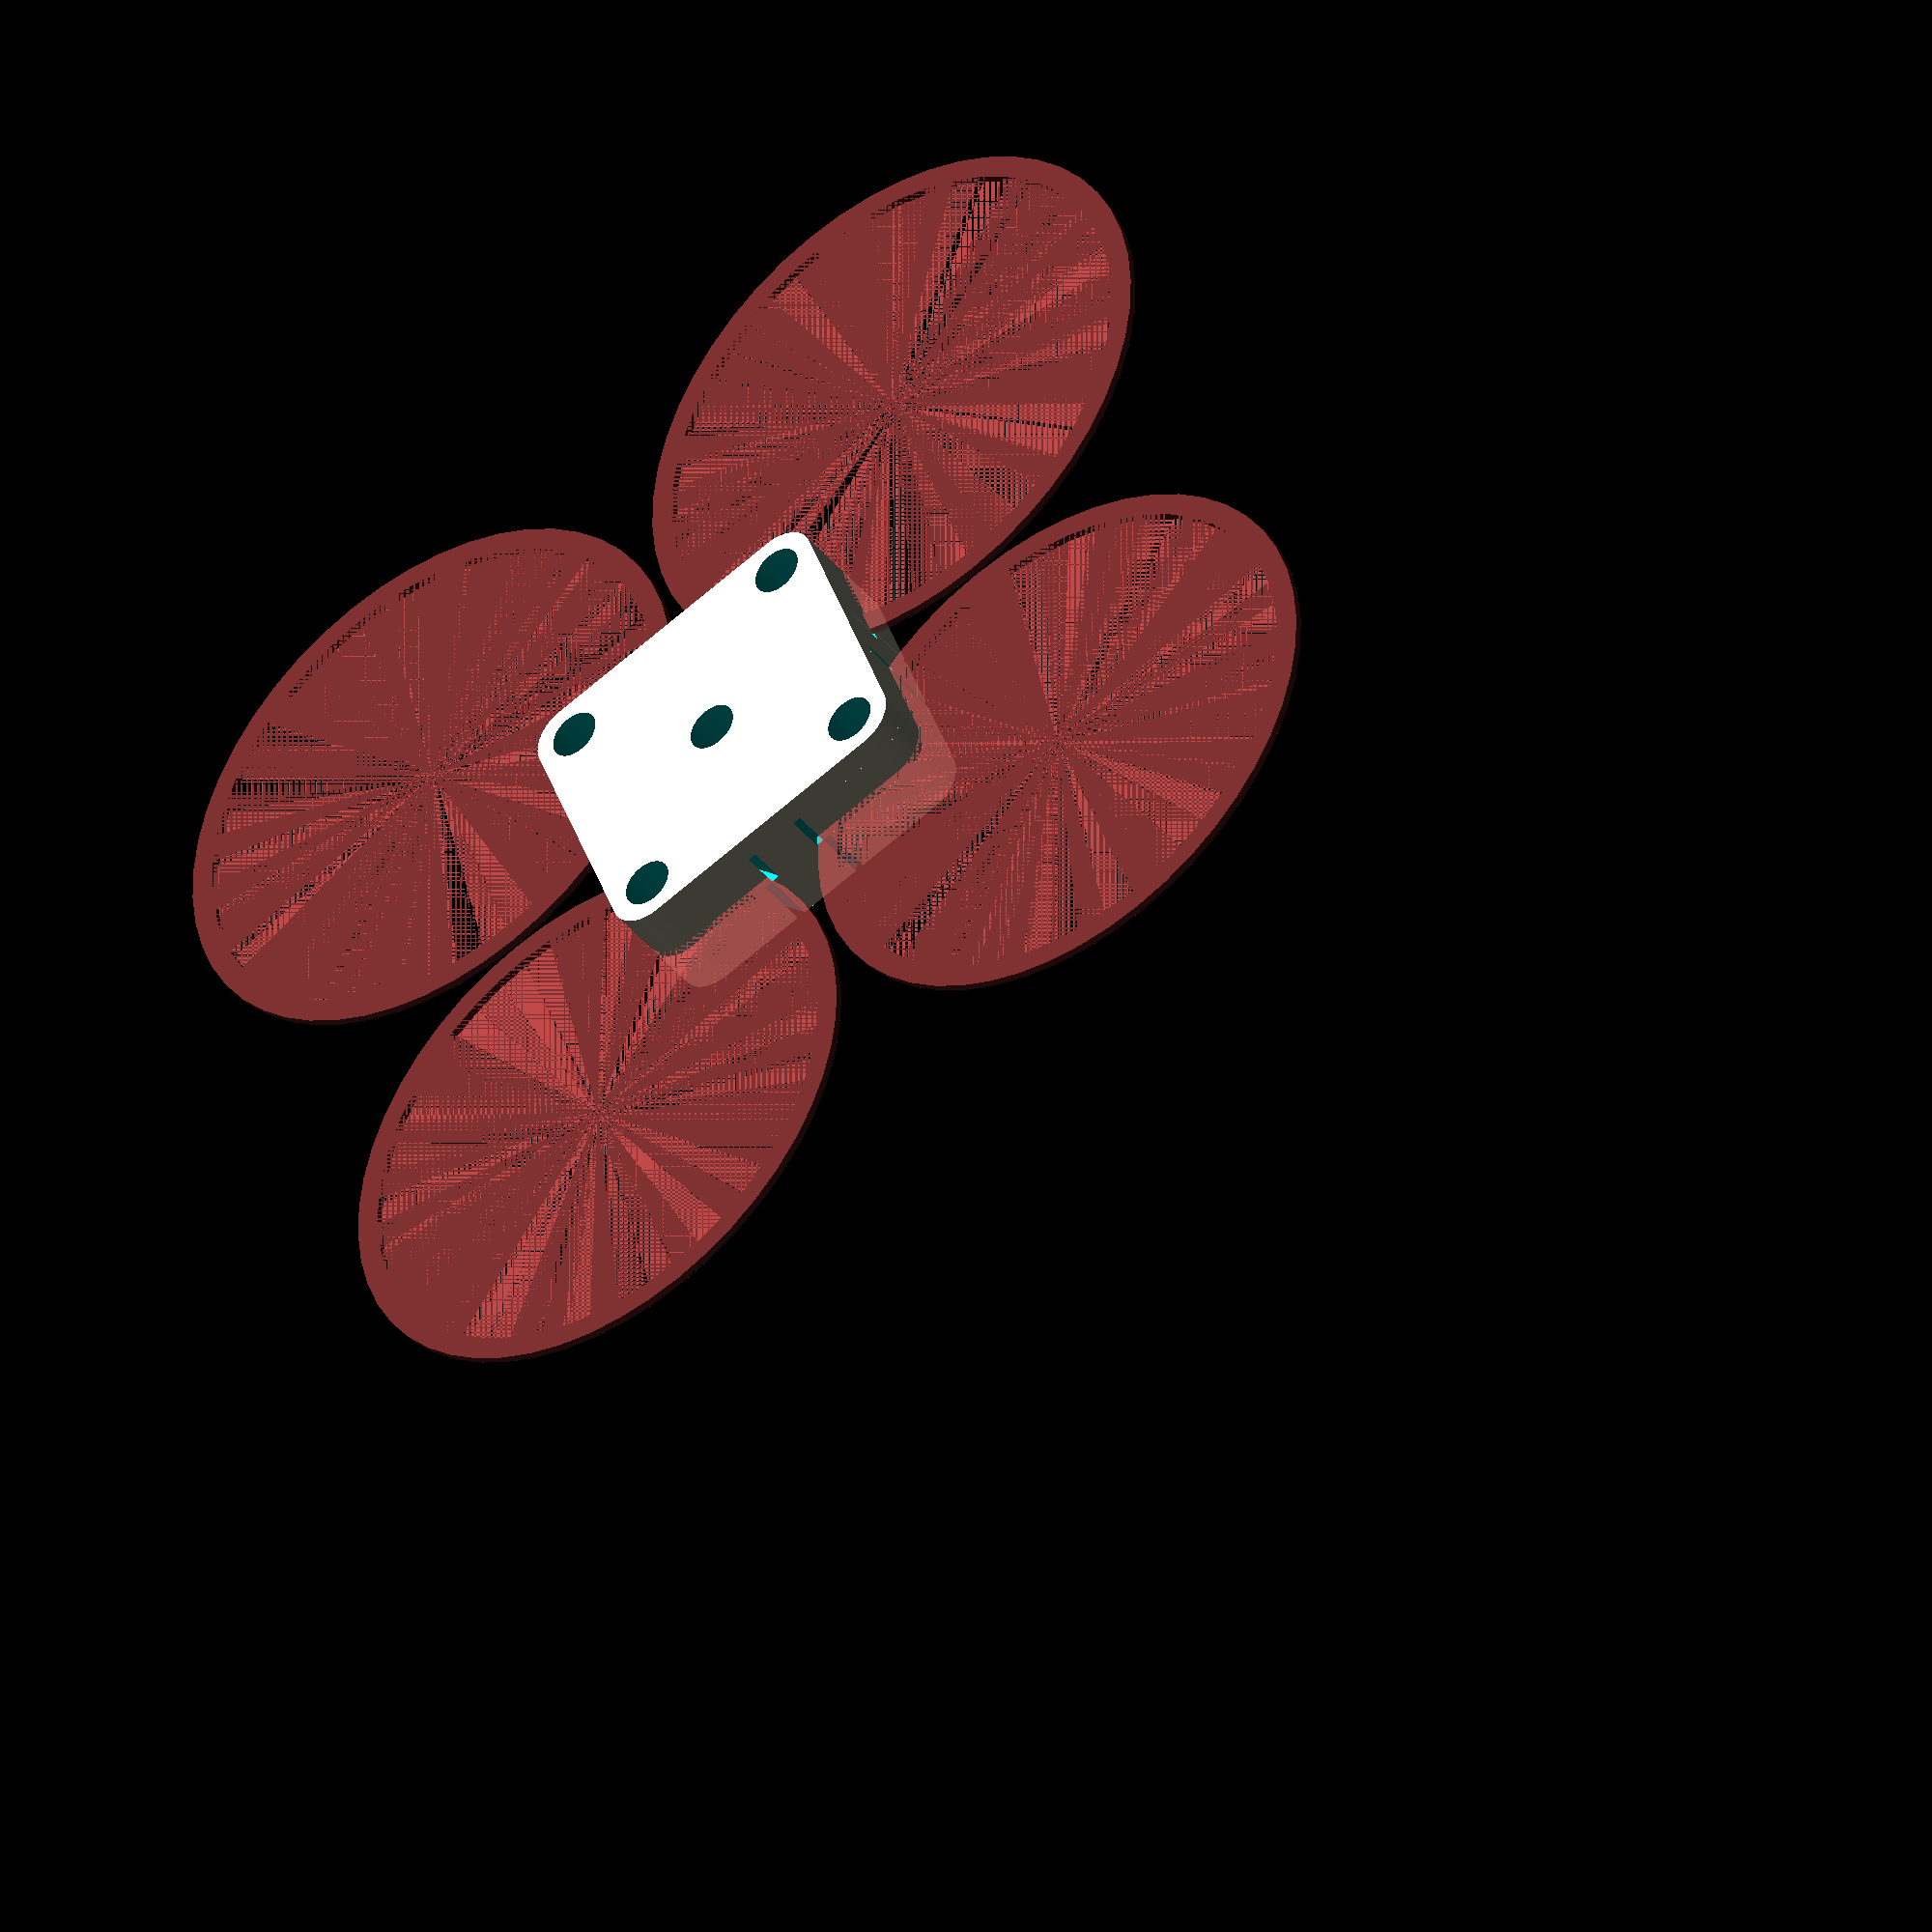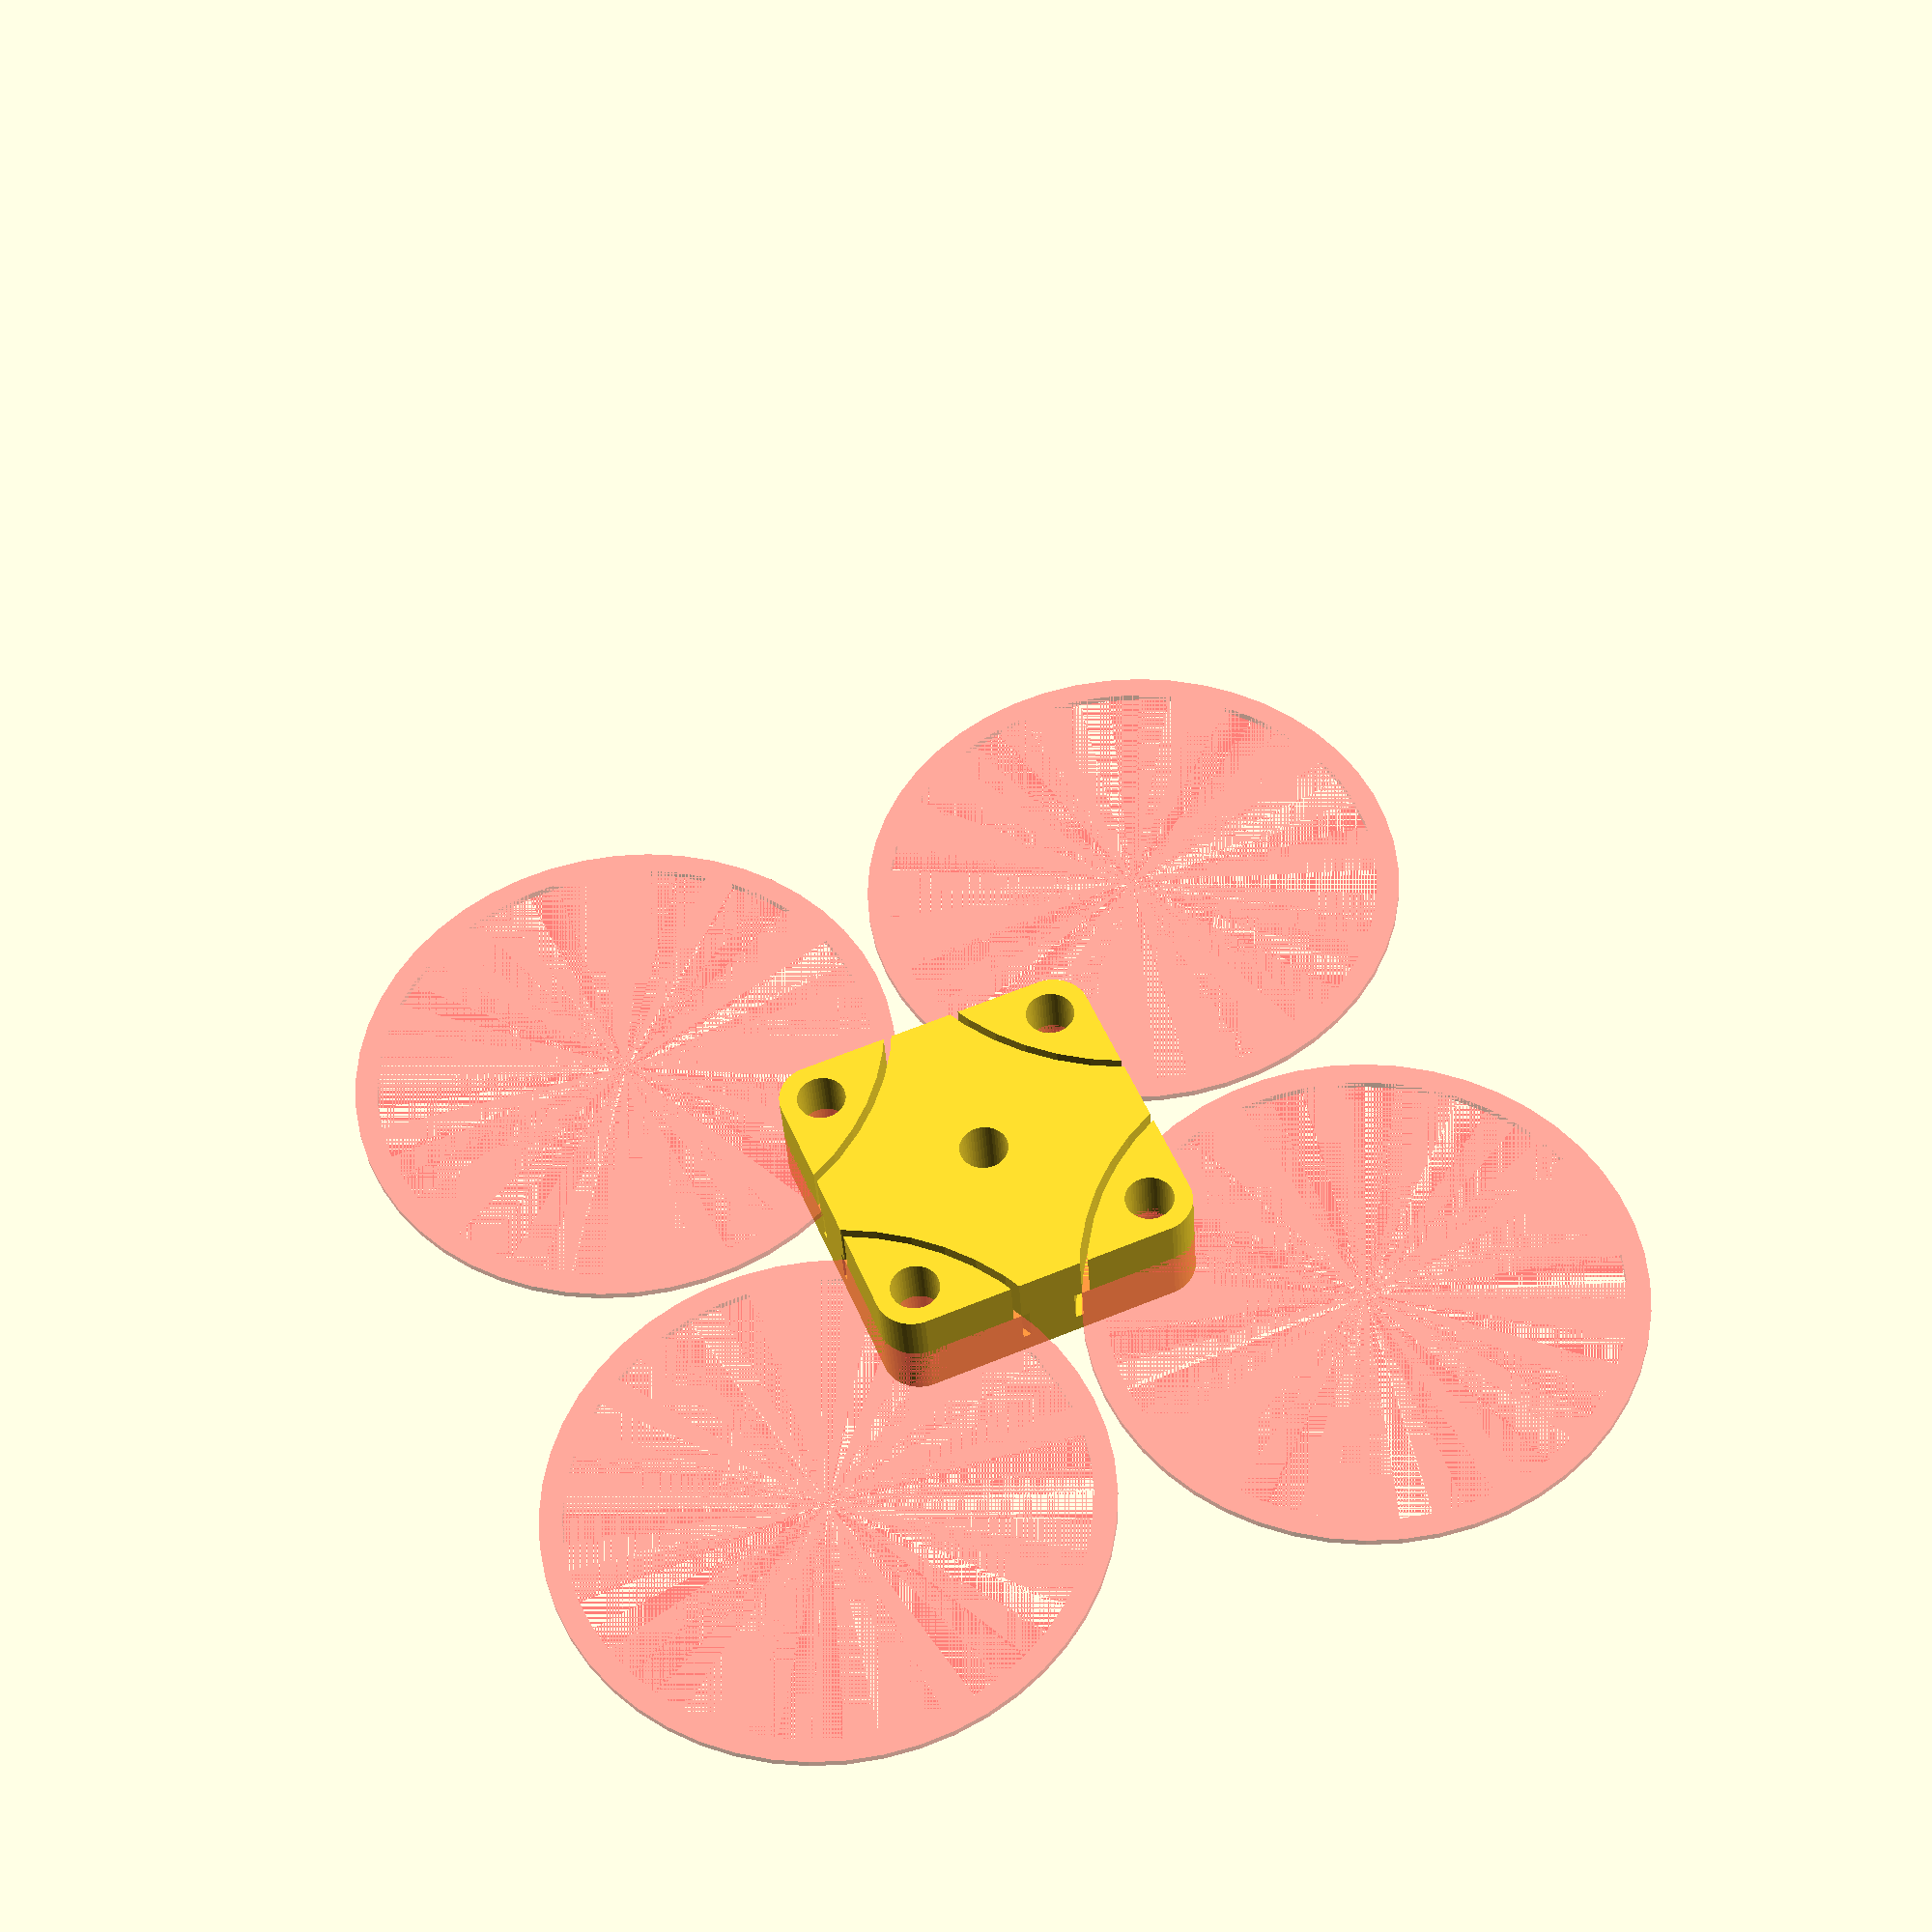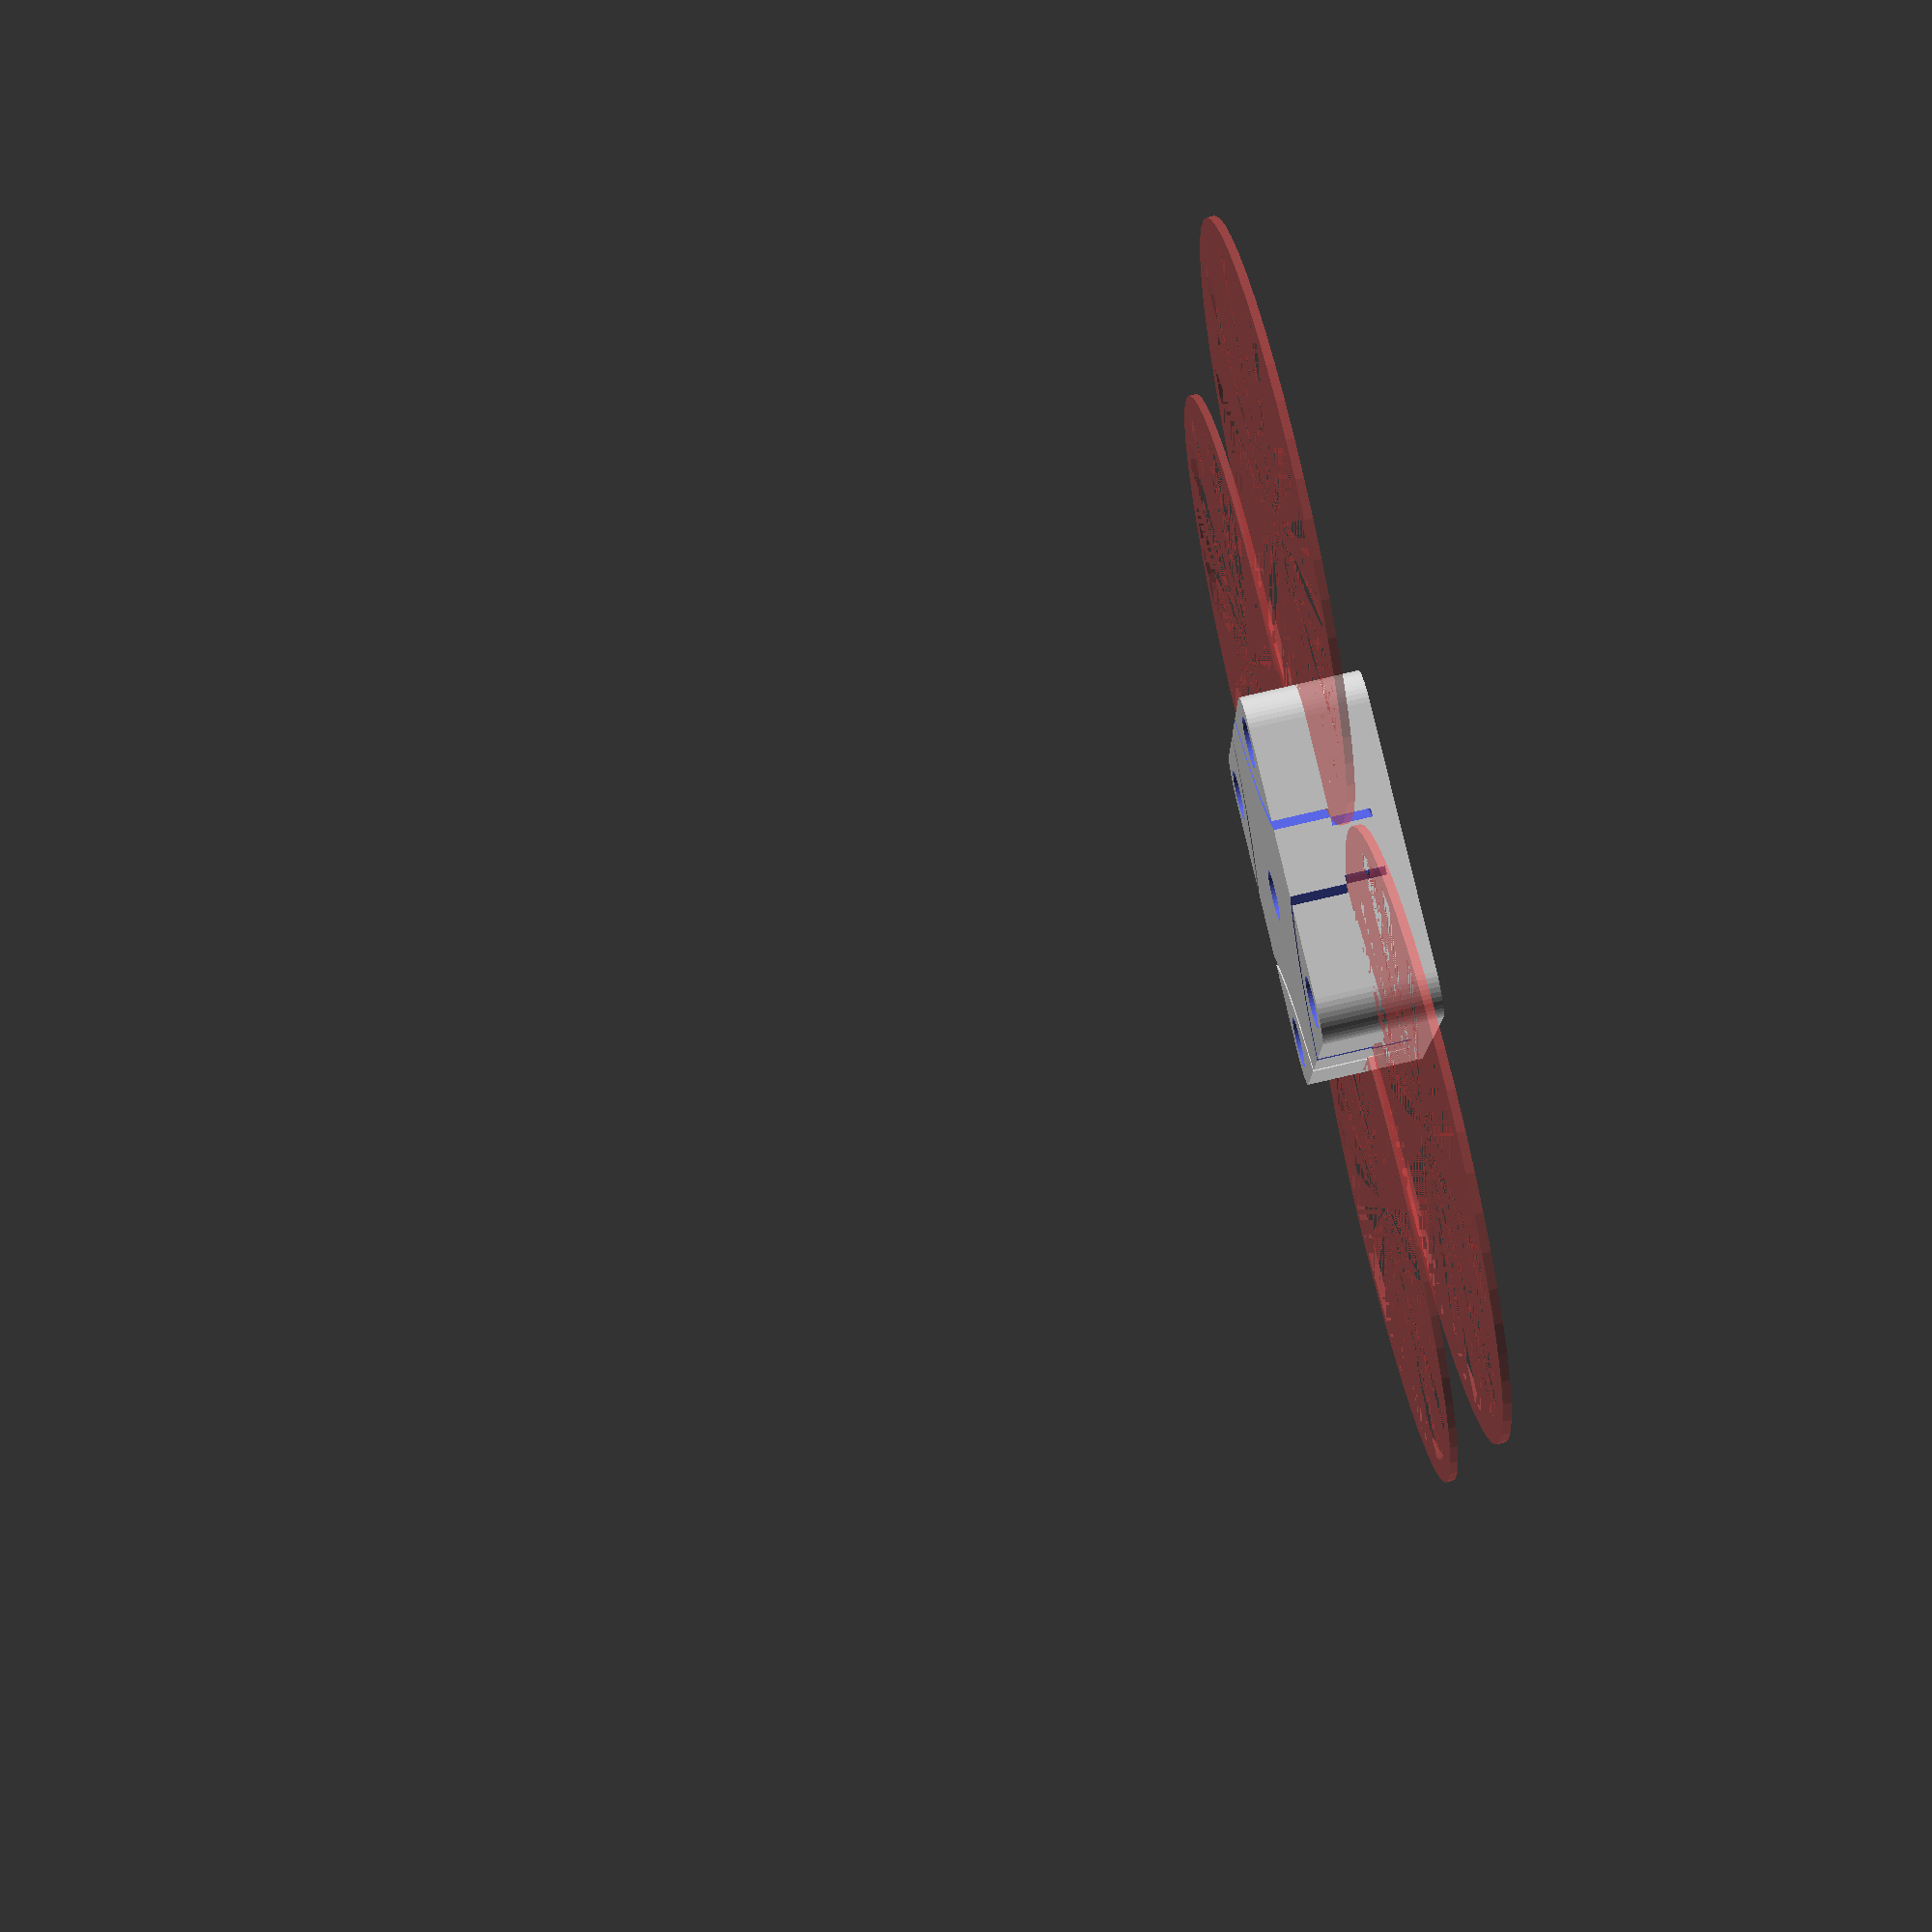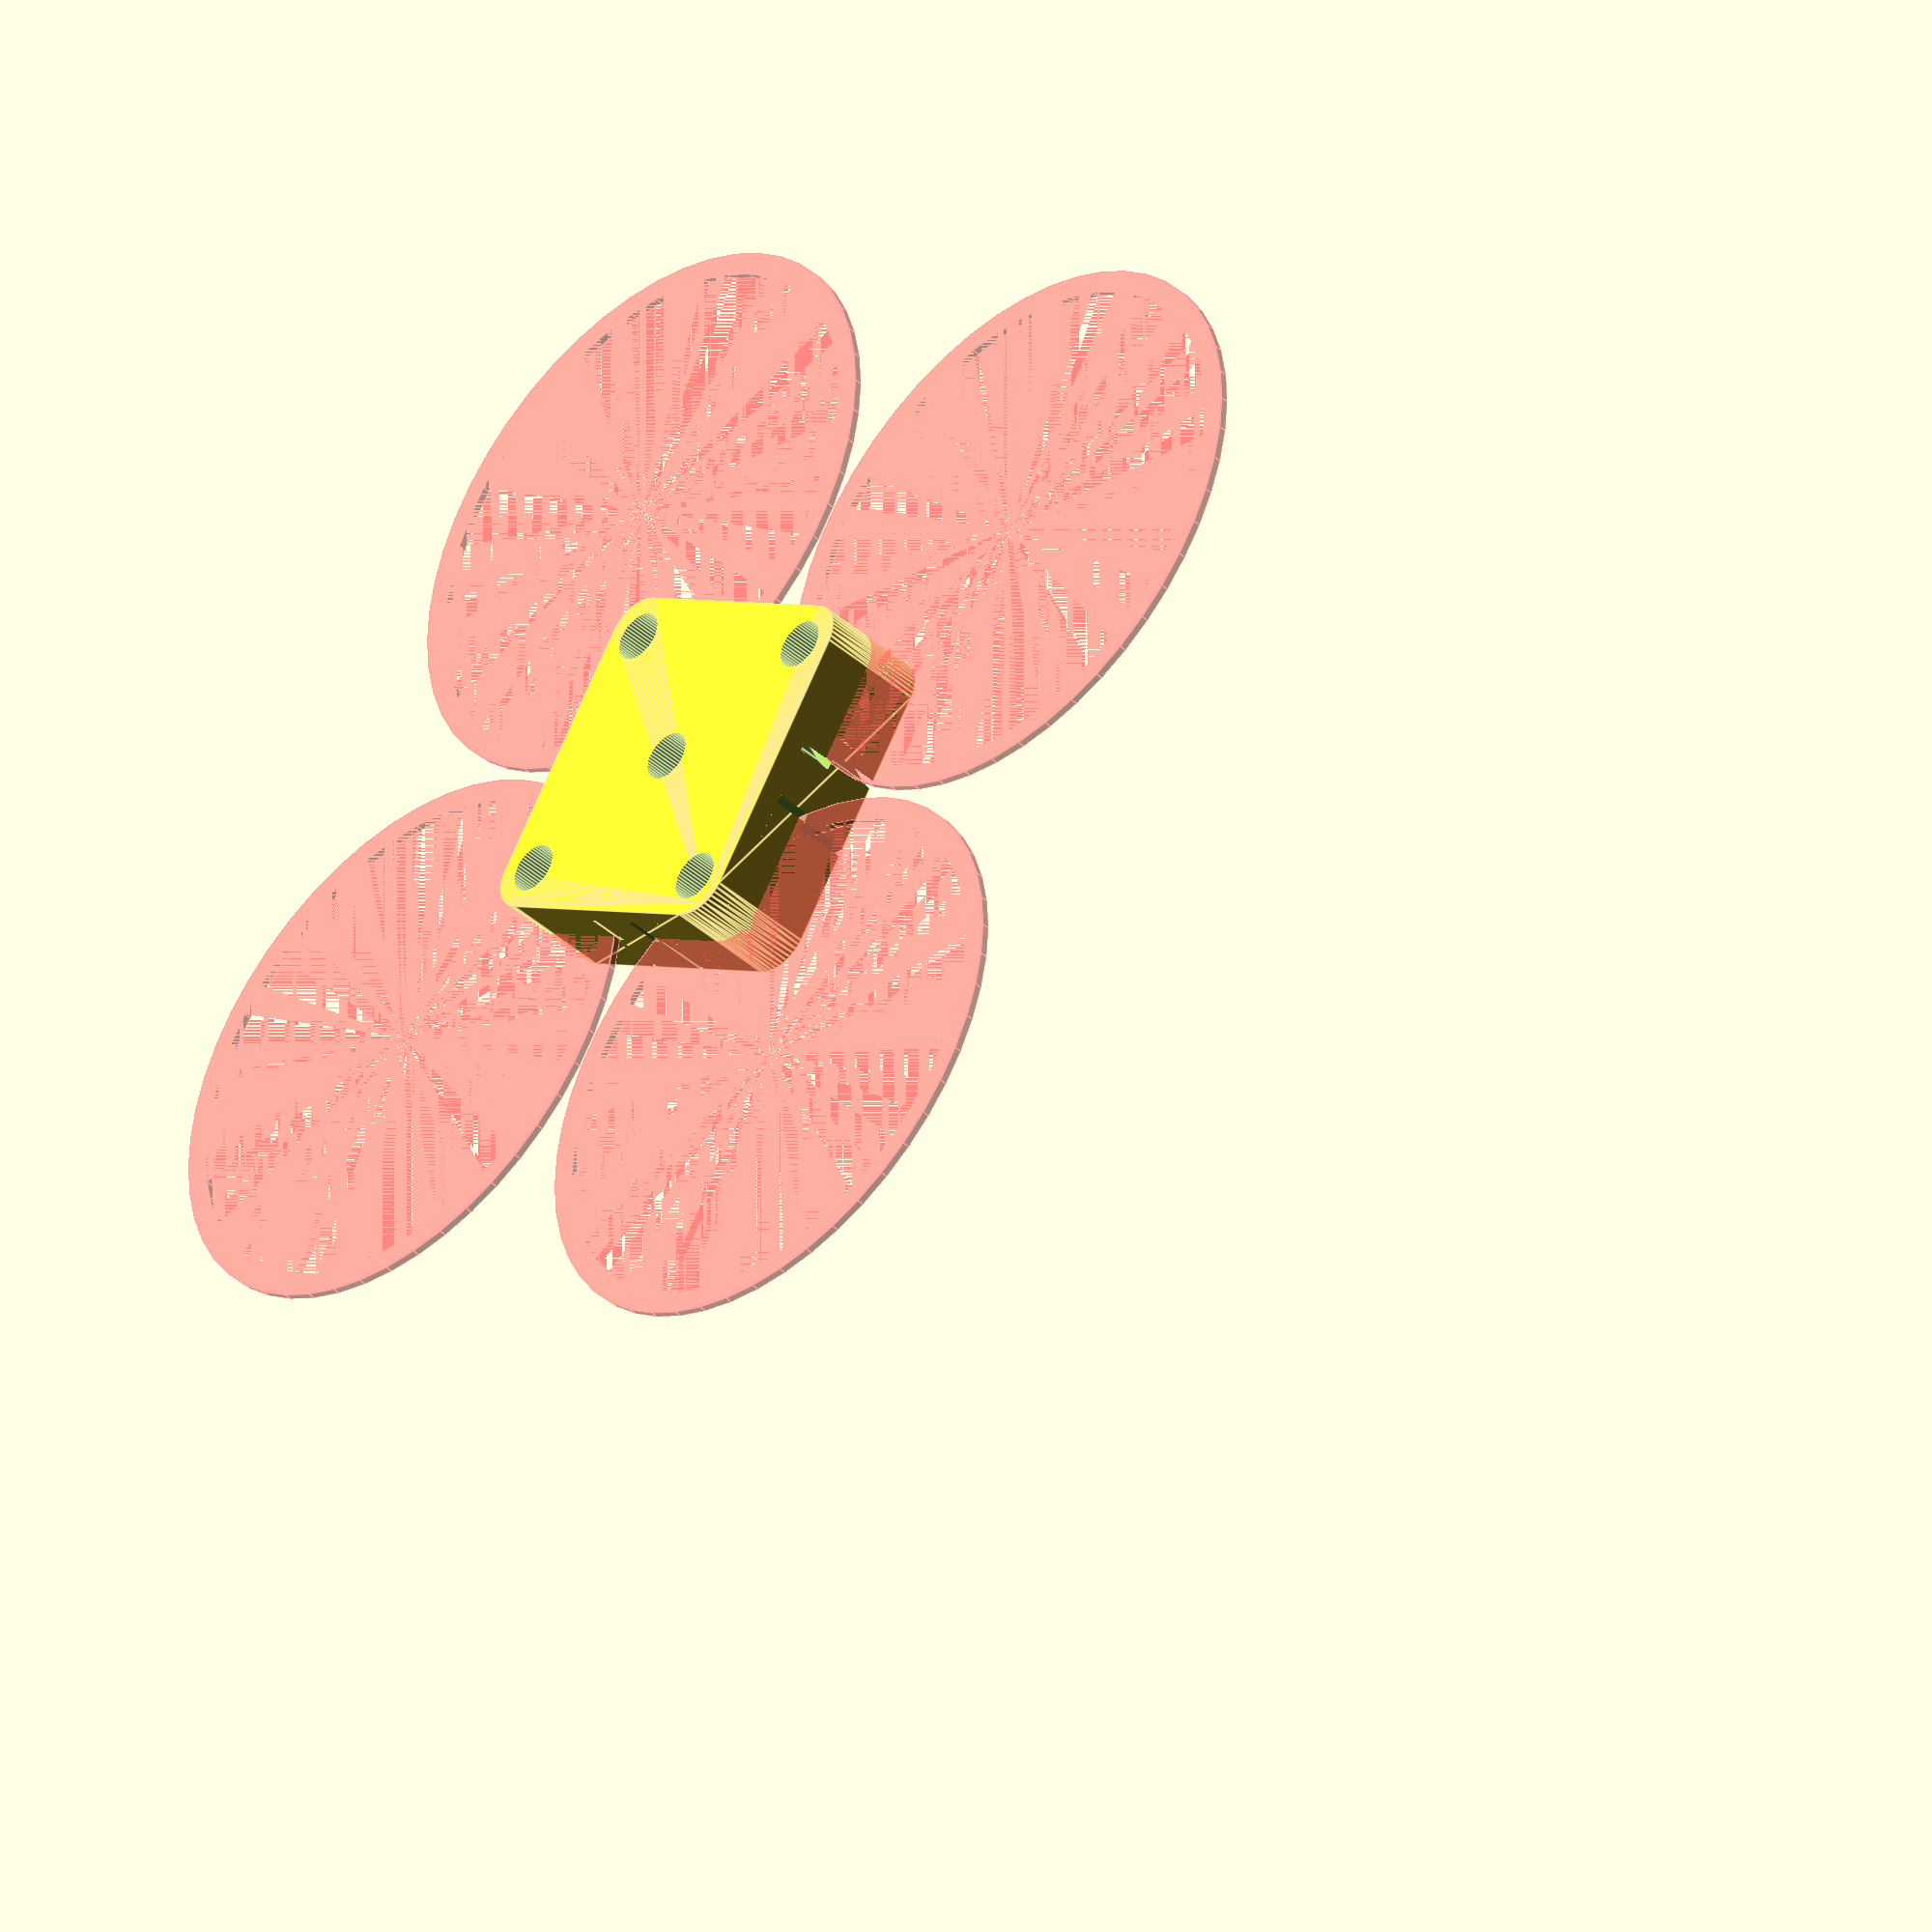
<openscad>
$fn = 50;


difference() {
	union() {
		translate(v = [0, 0, -12]) {
			hull() {
				translate(v = [-17.0000000000, 17.0000000000, 0]) {
					cylinder(h = 15, r = 5);
				}
				translate(v = [17.0000000000, 17.0000000000, 0]) {
					cylinder(h = 15, r = 5);
				}
				translate(v = [-17.0000000000, -17.0000000000, 0]) {
					cylinder(h = 15, r = 5);
				}
				translate(v = [17.0000000000, -17.0000000000, 0]) {
					cylinder(h = 15, r = 5);
				}
			}
		}
	}
	union() {
		translate(v = [37.5000000000, 37.5000000000, -5]) {
			rotate(a = [0, 0, 0]) {
				difference() {
					union() {
						cylinder(h = 5, r = 37.7500000000);
					}
					union() {
						cylinder(h = 5, r = 36.7500000000);
					}
				}
			}
		}
		#translate(v = [37.5000000000, 37.5000000000, -5]) {
			rotate(a = [0, 0, 0]) {
				difference() {
					union() {
						cylinder(h = 1, r = 36.7500000000);
					}
					union() {
						cylinder(h = 1, r = 33.7500000000);
					}
				}
			}
		}
		translate(v = [37.5000000000, 37.5000000000, -106]) {
			rotate(a = [0, 0, 0]) {
				difference() {
					union() {
						cylinder(h = 101, r = 36.7500000000);
					}
					union() {
						cylinder(h = 101, r = 35.7500000000);
					}
				}
			}
		}
		translate(v = [37.5000000000, 37.5000000000, -109]) {
			rotate(a = [0, 0, 0]) {
				difference() {
					union() {
						cylinder(h = 3, r = 36.7500000000);
					}
					union() {
						cylinder(h = 3, r = 35.7500000000);
					}
				}
			}
		}
		translate(v = [-37.5000000000, 37.5000000000, -5]) {
			rotate(a = [0, 0, 0]) {
				difference() {
					union() {
						cylinder(h = 5, r = 37.7500000000);
					}
					union() {
						cylinder(h = 5, r = 36.7500000000);
					}
				}
			}
		}
		#translate(v = [-37.5000000000, 37.5000000000, -5]) {
			rotate(a = [0, 0, 0]) {
				difference() {
					union() {
						cylinder(h = 1, r = 36.7500000000);
					}
					union() {
						cylinder(h = 1, r = 33.7500000000);
					}
				}
			}
		}
		translate(v = [-37.5000000000, 37.5000000000, -106]) {
			rotate(a = [0, 0, 0]) {
				difference() {
					union() {
						cylinder(h = 101, r = 36.7500000000);
					}
					union() {
						cylinder(h = 101, r = 35.7500000000);
					}
				}
			}
		}
		translate(v = [-37.5000000000, 37.5000000000, -109]) {
			rotate(a = [0, 0, 0]) {
				difference() {
					union() {
						cylinder(h = 3, r = 36.7500000000);
					}
					union() {
						cylinder(h = 3, r = 35.7500000000);
					}
				}
			}
		}
		translate(v = [37.5000000000, -37.5000000000, -5]) {
			rotate(a = [0, 0, 0]) {
				difference() {
					union() {
						cylinder(h = 5, r = 37.7500000000);
					}
					union() {
						cylinder(h = 5, r = 36.7500000000);
					}
				}
			}
		}
		#translate(v = [37.5000000000, -37.5000000000, -5]) {
			rotate(a = [0, 0, 0]) {
				difference() {
					union() {
						cylinder(h = 1, r = 36.7500000000);
					}
					union() {
						cylinder(h = 1, r = 33.7500000000);
					}
				}
			}
		}
		translate(v = [37.5000000000, -37.5000000000, -106]) {
			rotate(a = [0, 0, 0]) {
				difference() {
					union() {
						cylinder(h = 101, r = 36.7500000000);
					}
					union() {
						cylinder(h = 101, r = 35.7500000000);
					}
				}
			}
		}
		translate(v = [37.5000000000, -37.5000000000, -109]) {
			rotate(a = [0, 0, 0]) {
				difference() {
					union() {
						cylinder(h = 3, r = 36.7500000000);
					}
					union() {
						cylinder(h = 3, r = 35.7500000000);
					}
				}
			}
		}
		translate(v = [-37.5000000000, -37.5000000000, -5]) {
			rotate(a = [0, 0, 0]) {
				difference() {
					union() {
						cylinder(h = 5, r = 37.7500000000);
					}
					union() {
						cylinder(h = 5, r = 36.7500000000);
					}
				}
			}
		}
		#translate(v = [-37.5000000000, -37.5000000000, -5]) {
			rotate(a = [0, 0, 0]) {
				difference() {
					union() {
						cylinder(h = 1, r = 36.7500000000);
					}
					union() {
						cylinder(h = 1, r = 33.7500000000);
					}
				}
			}
		}
		translate(v = [-37.5000000000, -37.5000000000, -106]) {
			rotate(a = [0, 0, 0]) {
				difference() {
					union() {
						cylinder(h = 101, r = 36.7500000000);
					}
					union() {
						cylinder(h = 101, r = 35.7500000000);
					}
				}
			}
		}
		translate(v = [-37.5000000000, -37.5000000000, -109]) {
			rotate(a = [0, 0, 0]) {
				difference() {
					union() {
						cylinder(h = 3, r = 36.7500000000);
					}
					union() {
						cylinder(h = 3, r = 35.7500000000);
					}
				}
			}
		}
		translate(v = [37.5000000000, 37.5000000000, -106.5000000000]) {
			cylinder(h = 1, r = 36.7500000000);
		}
		translate(v = [-37.5000000000, 37.5000000000, -106.5000000000]) {
			cylinder(h = 1, r = 36.7500000000);
		}
		translate(v = [37.5000000000, -37.5000000000, -106.5000000000]) {
			cylinder(h = 1, r = 36.7500000000);
		}
		translate(v = [-37.5000000000, -37.5000000000, -106.5000000000]) {
			cylinder(h = 1, r = 36.7500000000);
		}
		translate(v = [-16.5000000000, -16.5000000000, -125.0000000000]) {
			cylinder(h = 250, r = 3.2500000000);
		}
		translate(v = [16.5000000000, -16.5000000000, -125.0000000000]) {
			cylinder(h = 250, r = 3.2500000000);
		}
		translate(v = [-16.5000000000, 16.5000000000, -125.0000000000]) {
			cylinder(h = 250, r = 3.2500000000);
		}
		translate(v = [16.5000000000, 16.5000000000, -125.0000000000]) {
			cylinder(h = 250, r = 3.2500000000);
		}
		translate(v = [0.0000000000, 0.0000000000, -125.0000000000]) {
			cylinder(h = 250, r = 3.2500000000);
		}
	}
}
</openscad>
<views>
elev=42.4 azim=250.2 roll=35.6 proj=o view=solid
elev=37.2 azim=202.5 roll=183.4 proj=p view=solid
elev=274.5 azim=95.0 roll=257.1 proj=p view=wireframe
elev=41.4 azim=303.1 roll=43.3 proj=o view=edges
</views>
